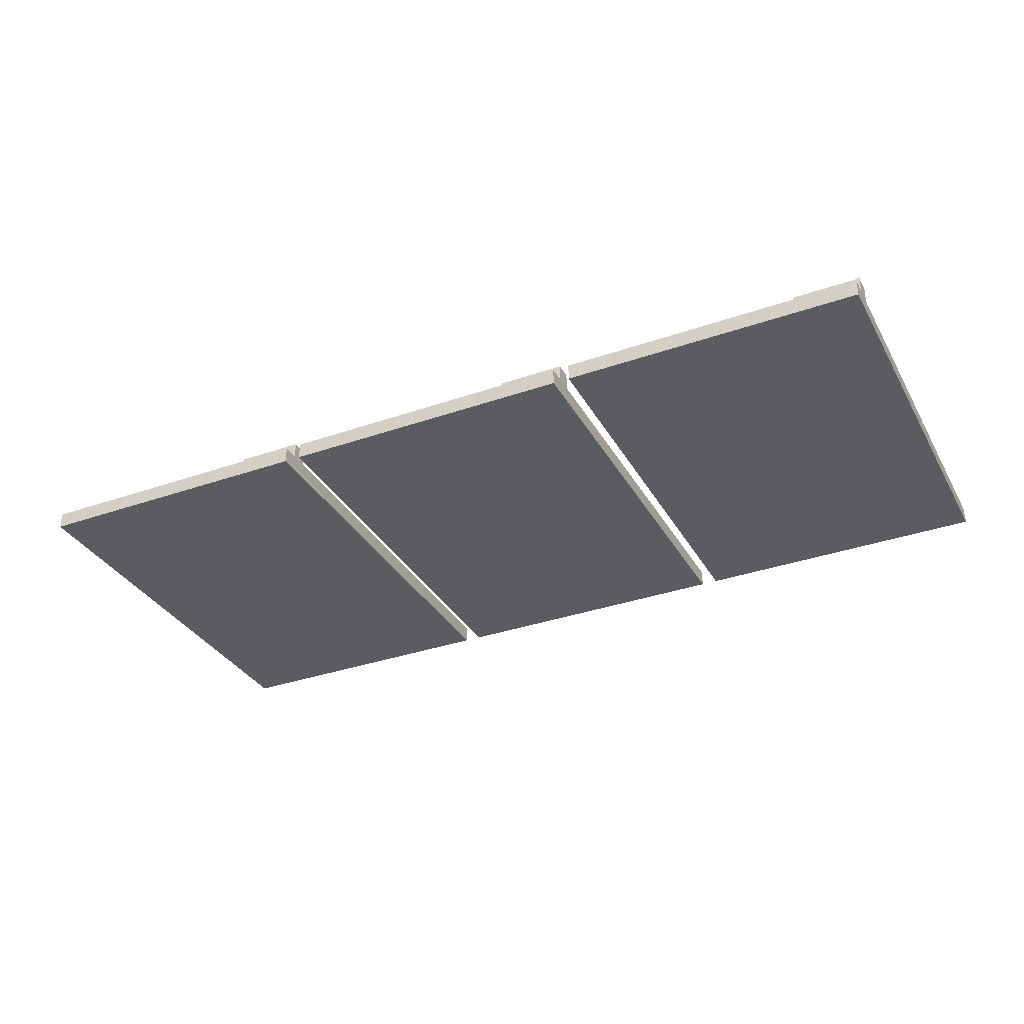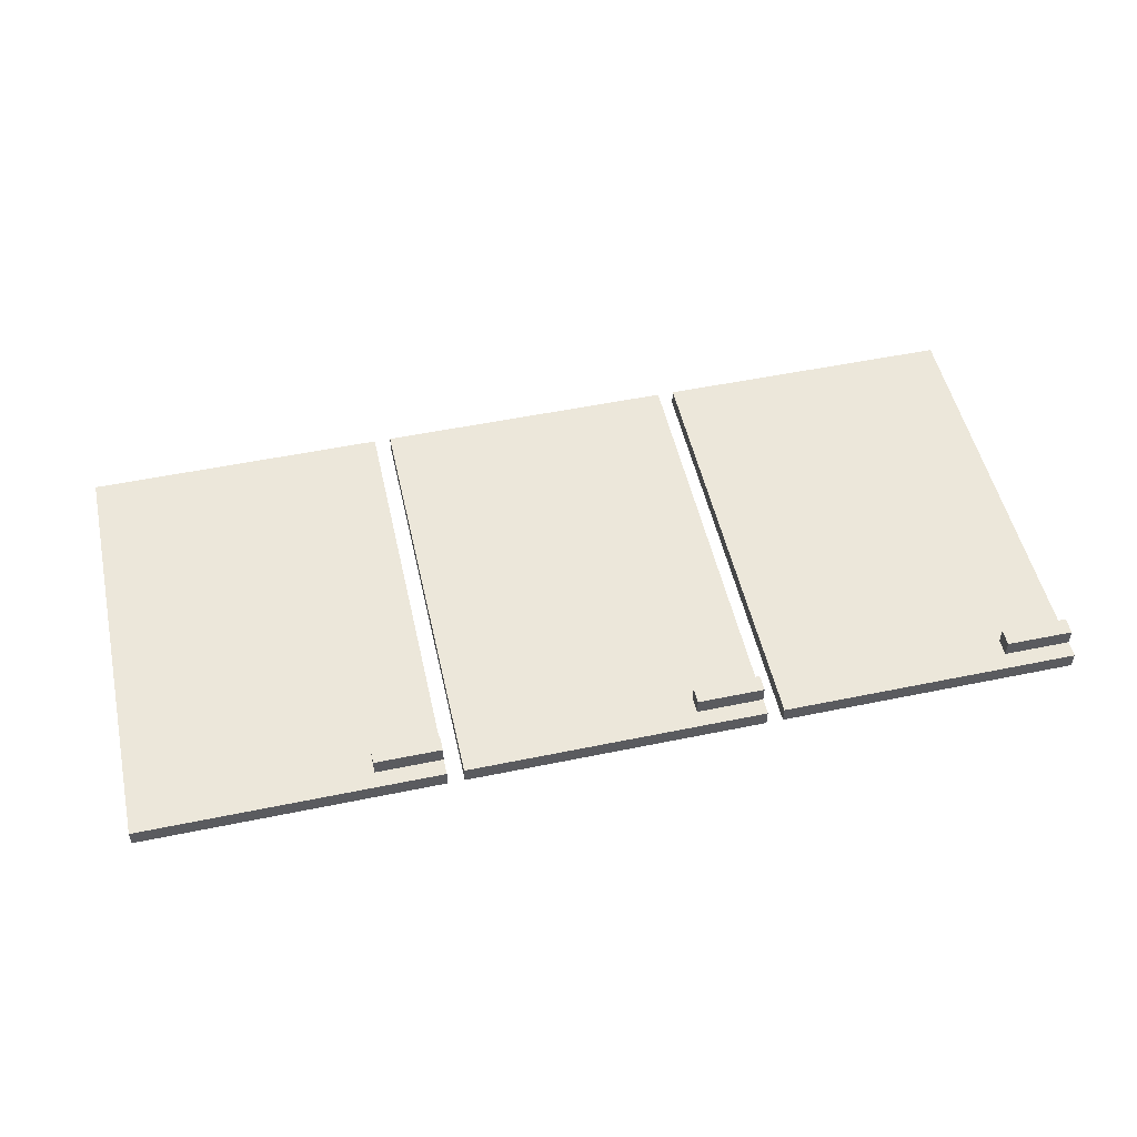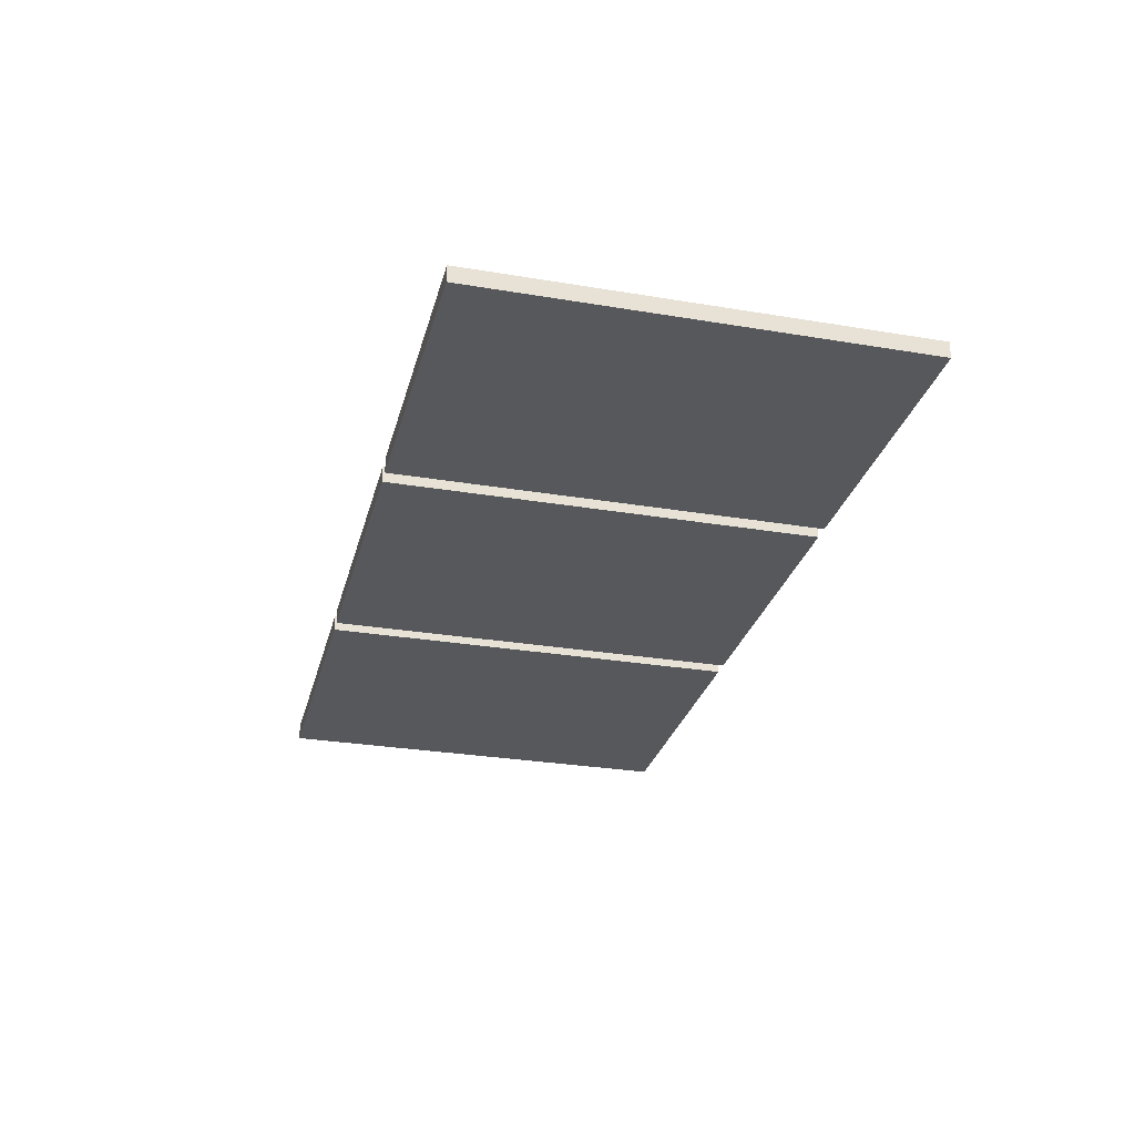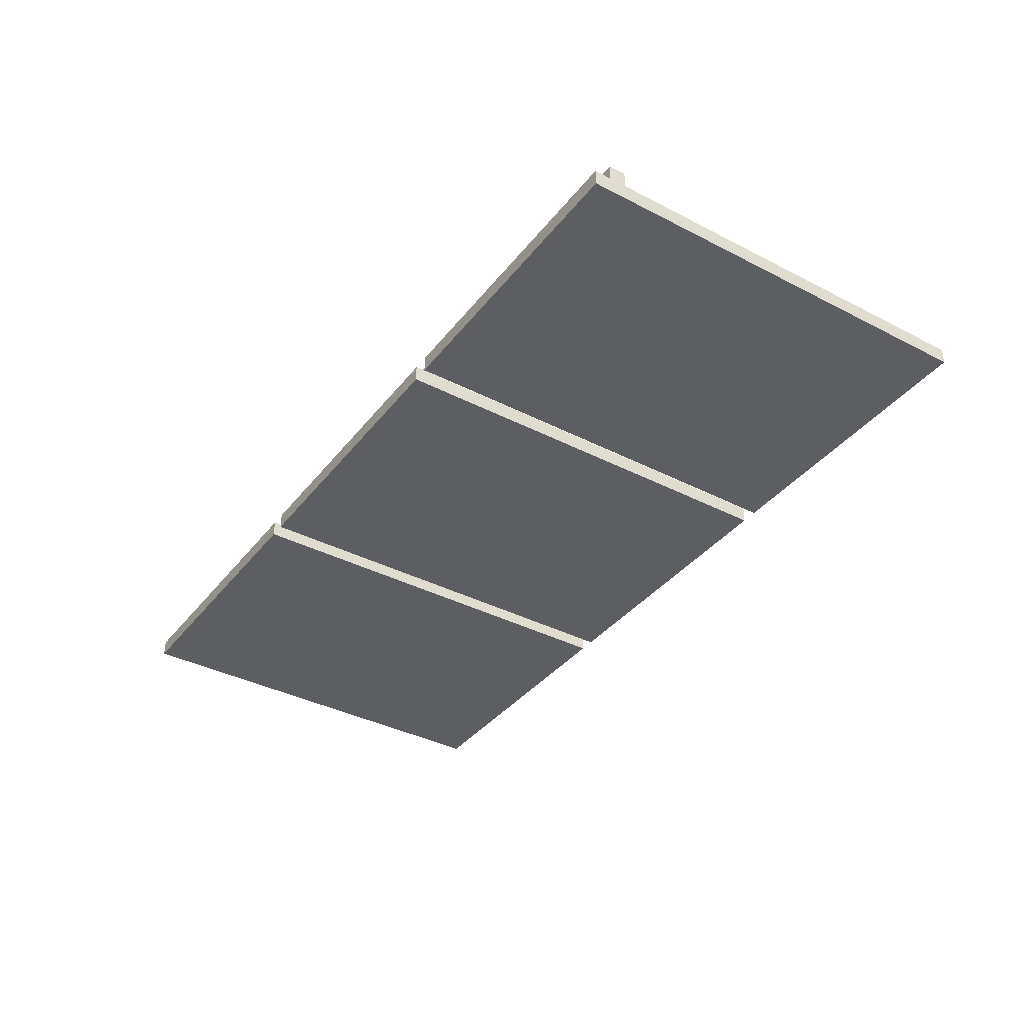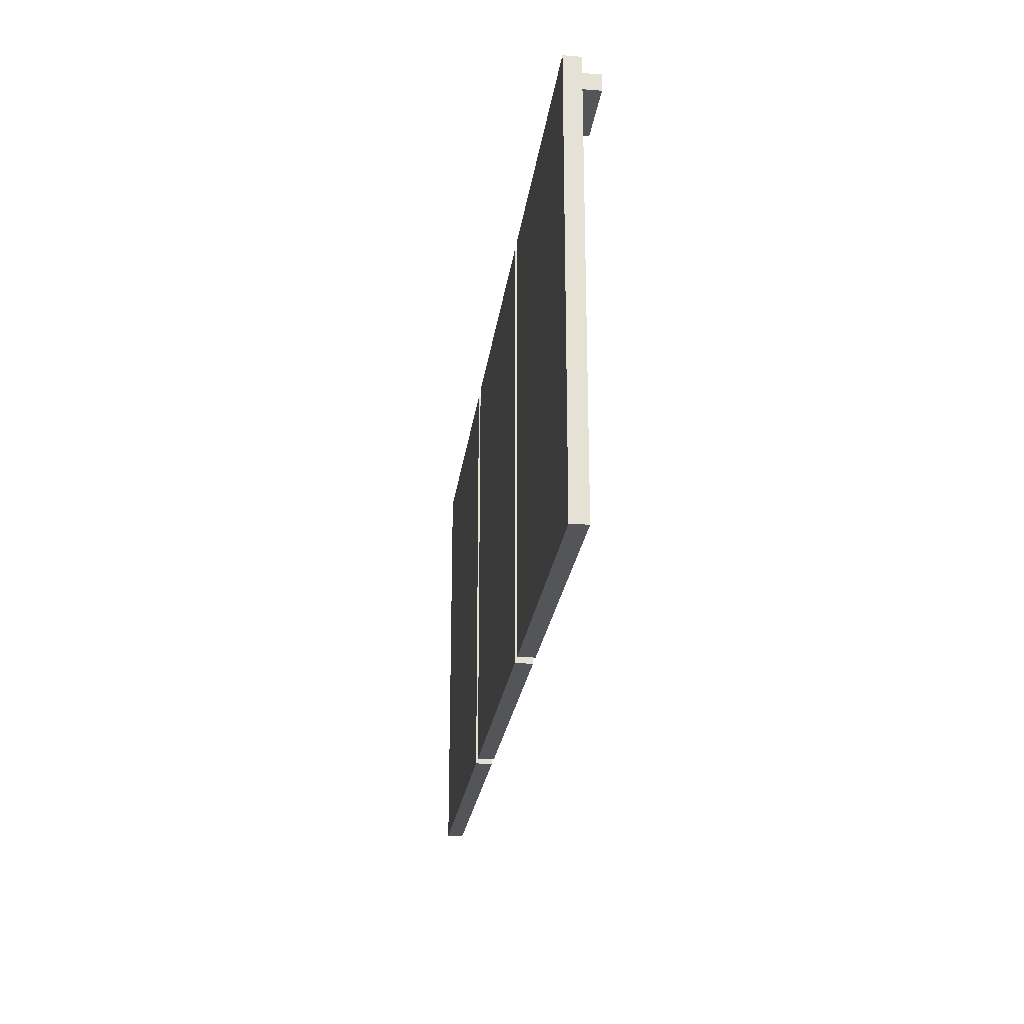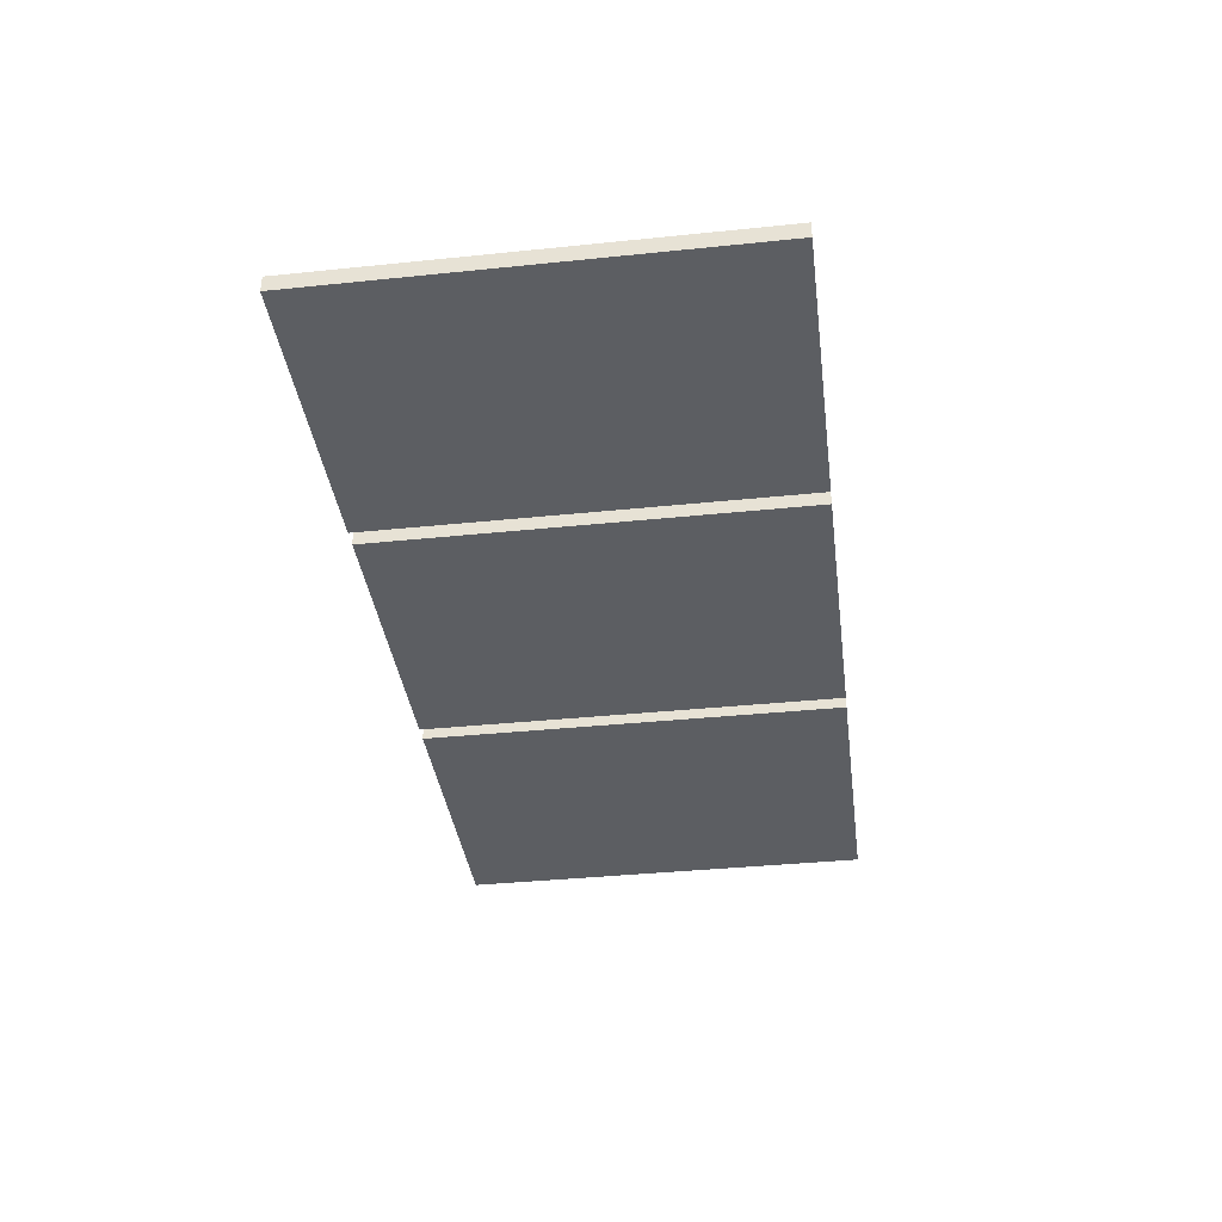
<metadata>
{"format":"obj","ext":"obj","renderer":"f3d","projection":"perspective","resolution":1024,"background":"white","views":[{"elev":-33.7,"azim":-154.5,"up":"+Z"},{"elev":51.9,"azim":167.4,"up":"+Z"},{"elev":-28.6,"azim":75.9,"up":"+Z"},{"elev":-37.6,"azim":-123.4,"up":"+Z"},{"elev":-24.0,"azim":-97.3,"up":"+Y"},{"elev":-37.5,"azim":97.5,"up":"+Z"}]}
</metadata>
<code>
g Level1-4-21
v -28 0 -0
v -28 0 -1
v -28 24 1
v -28 24 -0
v -28 25 1
v -28 25 -0
v -28 26 -0
v -28 26 -1
v -9 0 -0
v -9 0 -1
v -9 24 1
v -9 24 -0
v -9 25 1
v -9 25 -0
v -9 26 -0
v -9 26 -1
v 10 0 -0
v 10 0 -1
v 10 24 1
v 10 24 -0
v 10 25 1
v 10 25 -0
v 10 26 -0
v 10 26 -1
v -24 24 1
v -24 24 -0
v -24 25 1
v -24 25 -0
v -10 0 -0
v -10 0 -1
v -10 26 -0
v -10 26 -1
v -5 24 1
v -5 24 -0
v -5 25 1
v -5 25 -0
v 9 0 -0
v 9 0 -1
v 9 26 -0
v 9 26 -1
v 14 24 1
v 14 24 -0
v 14 25 1
v 14 25 -0
v 28 0 -0
v 28 0 -1
v 28 26 -0
v 28 26 -1
v -28 24 1
v -28 25 1
v -24 24 1
v -24 25 1
v -9 24 1
v -9 25 1
v -5 24 1
v -5 25 1
v 10 24 1
v 10 25 1
v 14 24 1
v 14 25 1
v -28 0 -0
v -28 24 -0
v -28 25 -0
v -28 26 -0
v -26 2 -0
v -26 24 -0
v -24 24 -0
v -24 25 -0
v -12 2 -0
v -12 24 -0
v -10 0 -0
v -10 26 -0
v -9 0 -0
v -9 24 -0
v -9 25 -0
v -9 26 -0
v -7 2 -0
v -7 24 -0
v -5 24 -0
v -5 25 -0
v 7 2 -0
v 7 24 -0
v 9 0 -0
v 9 26 -0
v 10 0 -0
v 10 24 -0
v 10 25 -0
v 10 26 -0
v 12 2 -0
v 12 24 -0
v 14 24 -0
v 14 25 -0
v 26 2 -0
v 26 24 -0
v 28 0 -0
v 28 26 -0
v -28 0 -1
v -28 26 -1
v -26 2 -1
v -26 24 -1
v -12 2 -1
v -12 24 -1
v -10 0 -1
v -10 26 -1
v -9 0 -1
v -9 26 -1
v -7 2 -1
v -7 24 -1
v 7 2 -1
v 7 24 -1
v 9 0 -1
v 9 26 -1
v 10 0 -1
v 10 26 -1
v 12 2 -1
v 12 24 -1
v 26 2 -1
v 26 24 -1
v 28 0 -1
v 28 26 -1
v -28 0 -0
v -10 0 -0
v -9 0 -0
v 9 0 -0
v 10 0 -0
v 28 0 -0
v -28 0 -1
v -10 0 -1
v -9 0 -1
v 9 0 -1
v 10 0 -1
v 28 0 -1
v -28 24 1
v -24 24 1
v -9 24 1
v -5 24 1
v 10 24 1
v 14 24 1
v -28 24 -0
v -26 24 -0
v -24 24 -0
v -9 24 -0
v -7 24 -0
v -5 24 -0
v 10 24 -0
v 12 24 -0
v 14 24 -0
v -28 25 1
v -24 25 1
v -9 25 1
v -5 25 1
v 10 25 1
v 14 25 1
v -28 25 -0
v -24 25 -0
v -9 25 -0
v -5 25 -0
v 10 25 -0
v 14 25 -0
v -28 26 -0
v -10 26 -0
v -9 26 -0
v 9 26 -0
v 10 26 -0
v 28 26 -0
v -28 26 -1
v -10 26 -1
v -9 26 -1
v 9 26 -1
v 10 26 -1
v 28 26 -1
f 4 2 1
f 5 4 3
f 6 2 4
f 6 4 5
f 7 2 6
f 8 2 7
f 12 10 9
f 13 12 11
f 14 10 12
f 14 12 13
f 15 10 14
f 16 10 15
f 20 18 17
f 21 20 19
f 22 18 20
f 22 20 21
f 23 18 22
f 24 18 23
f 25 26 27
f 27 26 28
f 29 30 31
f 31 30 32
f 33 34 35
f 35 34 36
f 37 38 39
f 39 38 40
f 41 42 43
f 43 42 44
f 45 46 47
f 47 46 48
f 51 50 49
f 52 50 51
f 55 54 53
f 56 54 55
f 59 58 57
f 60 58 59
f 65 62 61
f 66 62 65
f 67 66 65
f 68 64 63
f 69 67 65
f 69 65 61
f 70 68 67
f 70 67 69
f 71 69 61
f 71 70 69
f 72 68 70
f 72 70 71
f 72 64 68
f 77 74 73
f 78 74 77
f 79 78 77
f 80 76 75
f 81 79 77
f 81 77 73
f 82 80 79
f 82 79 81
f 83 81 73
f 83 82 81
f 84 80 82
f 84 82 83
f 84 76 80
f 89 86 85
f 90 86 89
f 91 90 89
f 92 88 87
f 93 91 89
f 93 89 85
f 94 92 91
f 94 91 93
f 95 93 85
f 95 94 93
f 96 92 94
f 96 94 95
f 96 88 92
f 97 98 99
f 99 98 100
f 97 99 101
f 99 100 101
f 100 98 102
f 101 100 102
f 97 101 103
f 101 102 103
f 102 98 104
f 103 102 104
f 105 106 107
f 107 106 108
f 105 107 109
f 107 108 109
f 108 106 110
f 109 108 110
f 105 109 111
f 109 110 111
f 110 106 112
f 111 110 112
f 113 114 115
f 115 114 116
f 113 115 117
f 115 116 117
f 116 114 118
f 117 116 118
f 113 117 119
f 117 118 119
f 118 114 120
f 119 118 120
f 127 122 121
f 128 122 127
f 129 124 123
f 130 124 129
f 131 126 125
f 132 126 131
f 139 134 133
f 140 134 139
f 141 134 140
f 142 136 135
f 143 136 142
f 144 136 143
f 145 138 137
f 146 138 145
f 147 138 146
f 148 149 154
f 154 149 155
f 150 151 156
f 156 151 157
f 152 153 158
f 158 153 159
f 160 161 166
f 166 161 167
f 162 163 168
f 168 163 169
f 164 165 170
f 170 165 171

</code>
